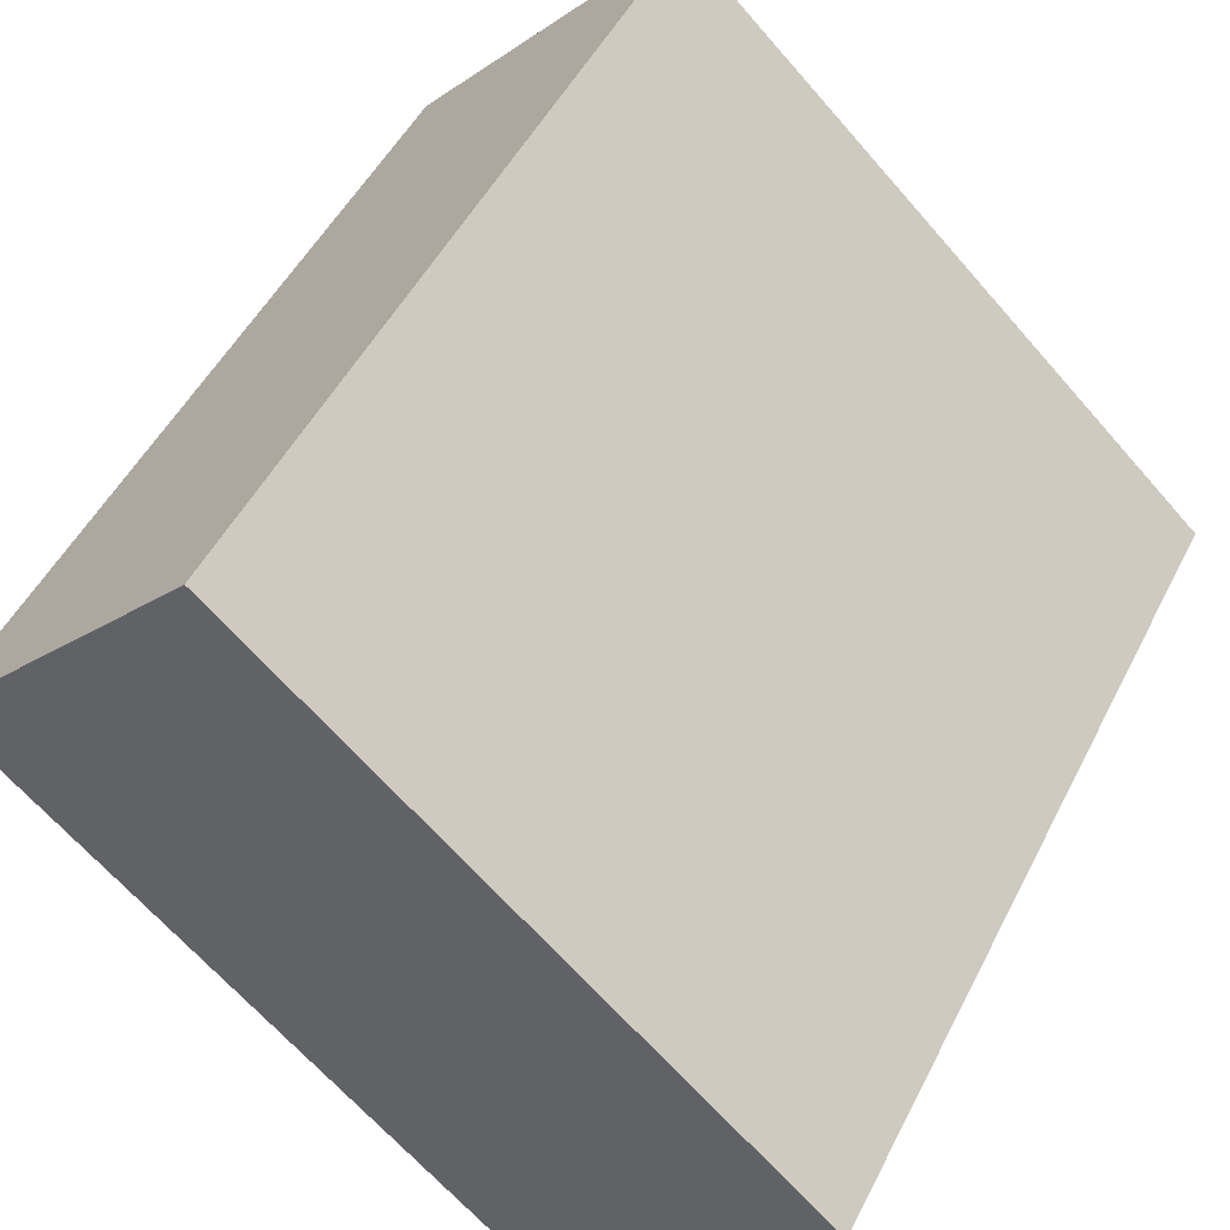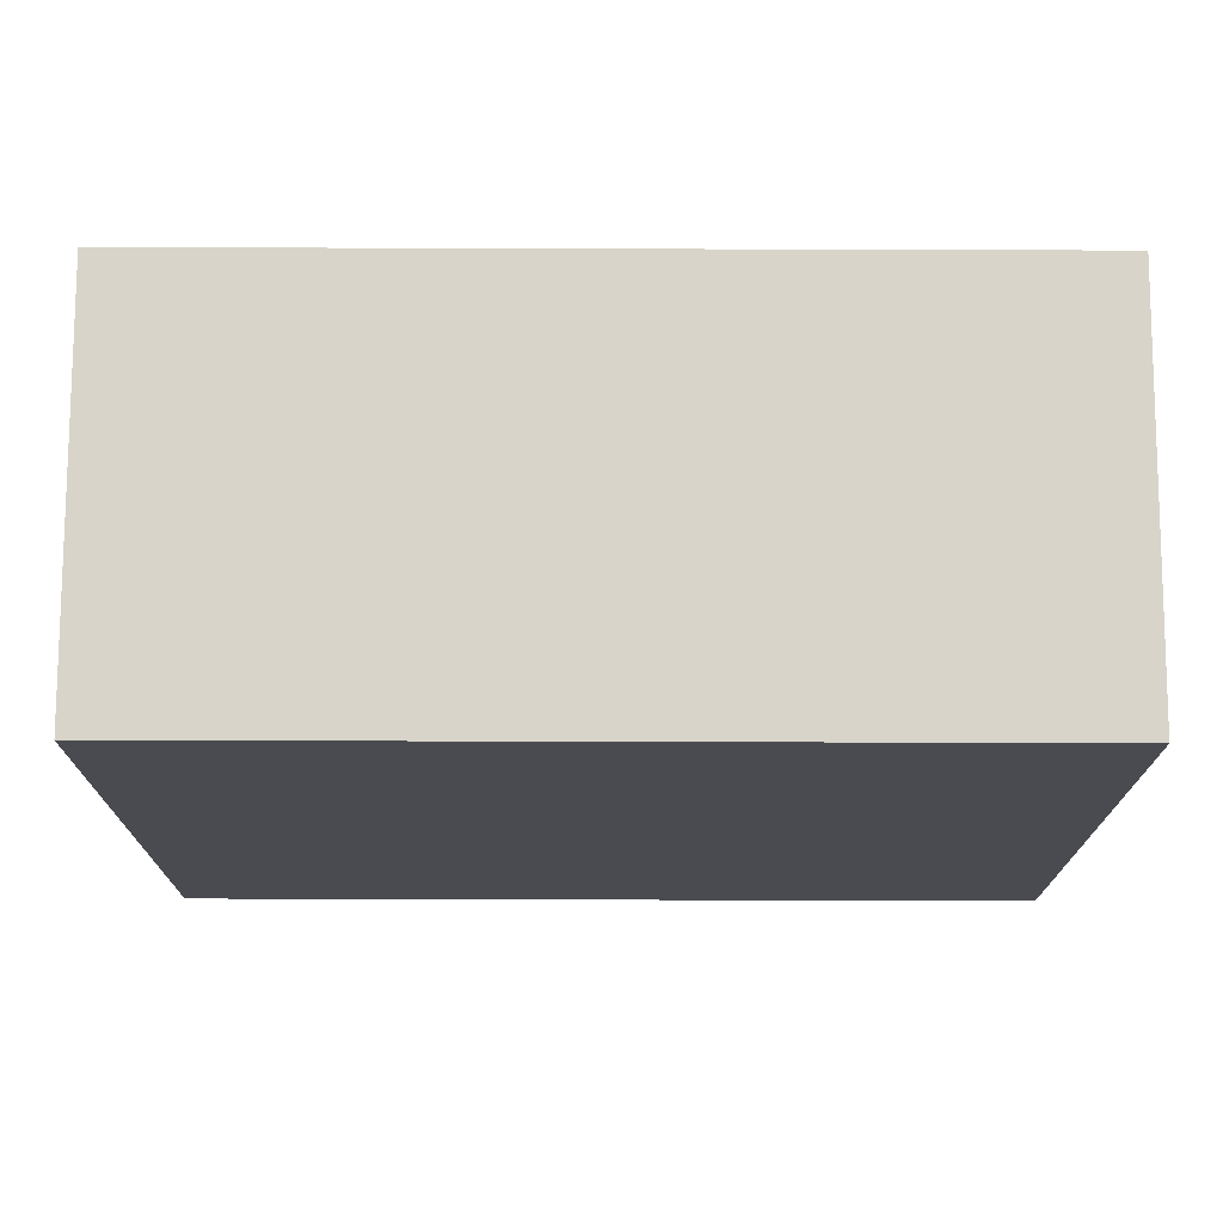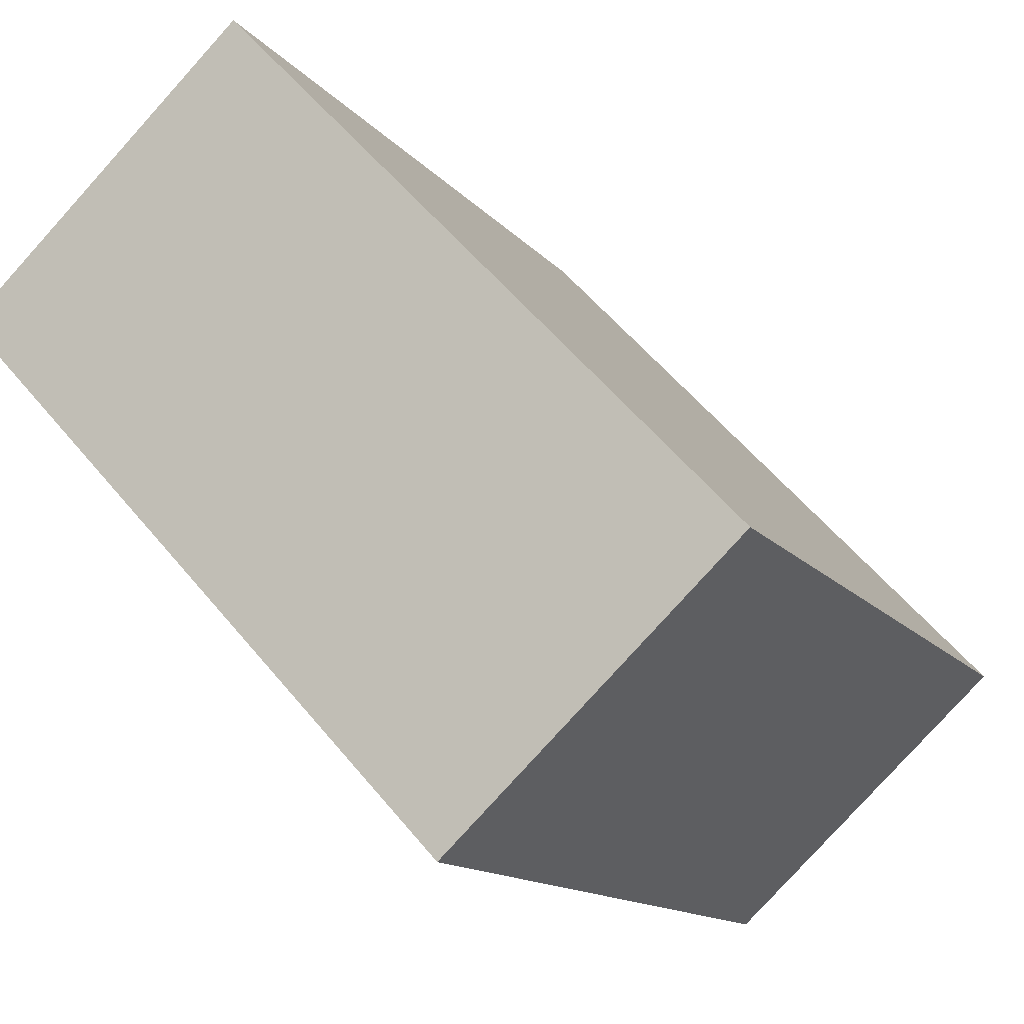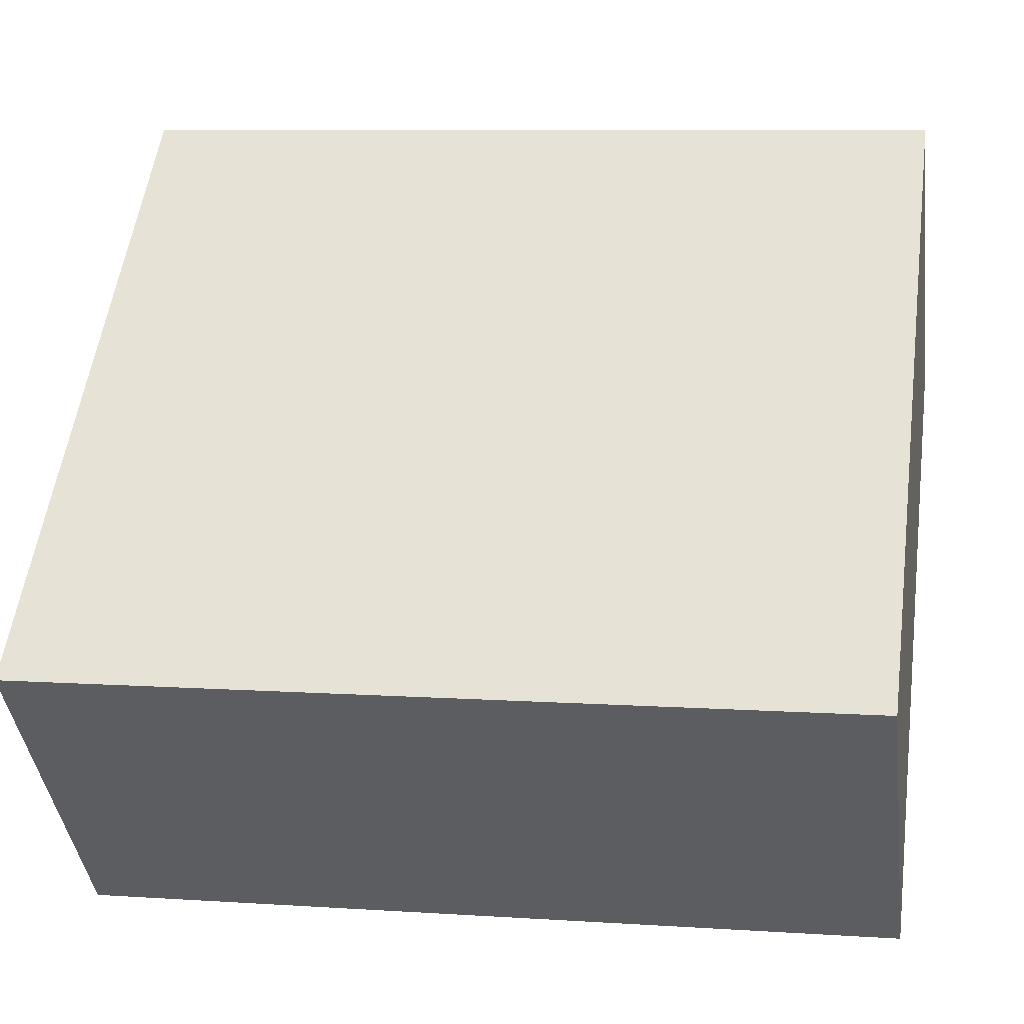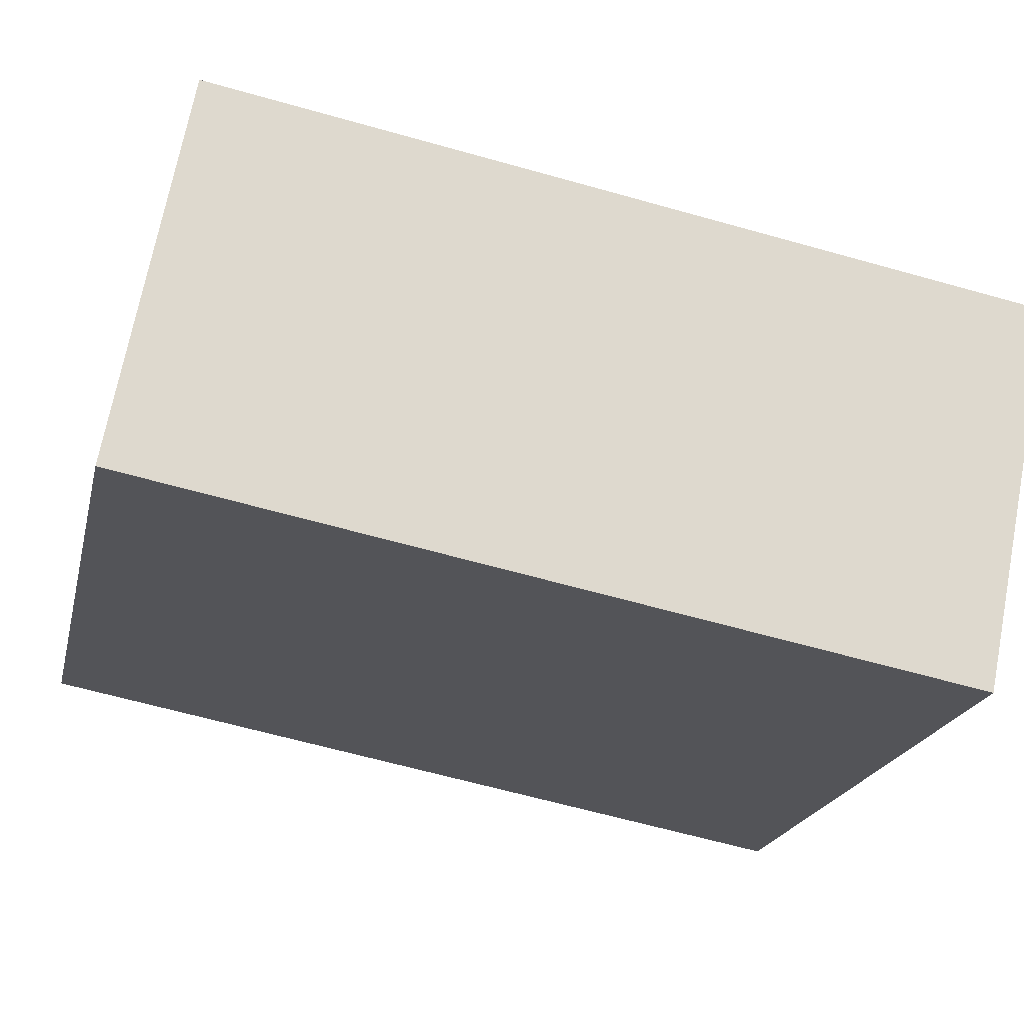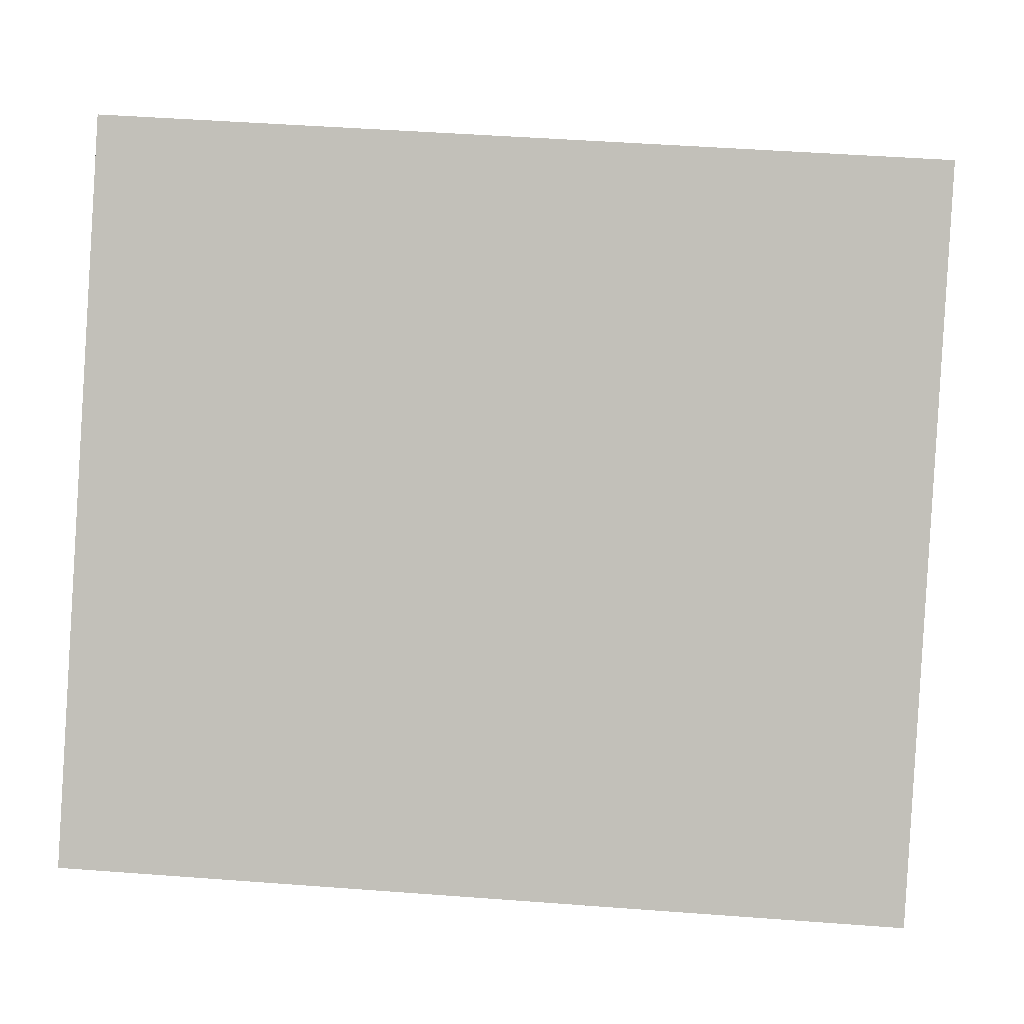
<metadata>
{"format":"obj","ext":"obj","renderer":"f3d","projection":"perspective","resolution":1024,"background":"white","views":[{"elev":49.2,"azim":-64.0,"up":"+Z"},{"elev":-57.5,"azim":-0.2,"up":"+Z"},{"elev":-13.0,"azim":113.4,"up":"+Y"},{"elev":8.4,"azim":10.3,"up":"+Z"},{"elev":-63.0,"azim":-16.0,"up":"+Z"},{"elev":45.4,"azim":-175.0,"up":"+Y"}]}
</metadata>
<code>
o Group2/mesh1/mesh1-geometry#mesh1-geometry
v -0.09263 0.1129 -0.02717
v -0.09263 0.1732 0.1468
v -0.09263 0.05429 0.03556
v -0.09263 0.2319 0.08403
v 0.08988 0.1732 0.1468
v 0.08988 0.1129 -0.02717
v 0.08988 0.05429 0.03556
v 0.08988 0.2319 0.08403
f 1 2 3
f 2 1 4
f 3 2 1
f 4 1 2
f 5 3 2
f 2 3 5
f 3 6 1
f 1 6 3
f 6 4 1
f 1 4 6
f 4 5 2
f 2 5 4
f 3 5 7
f 7 5 3
f 6 3 7
f 7 3 6
f 4 6 8
f 8 6 4
f 5 4 8
f 8 4 5
f 5 6 7
f 7 6 5
f 6 5 8
f 8 5 6

</code>
